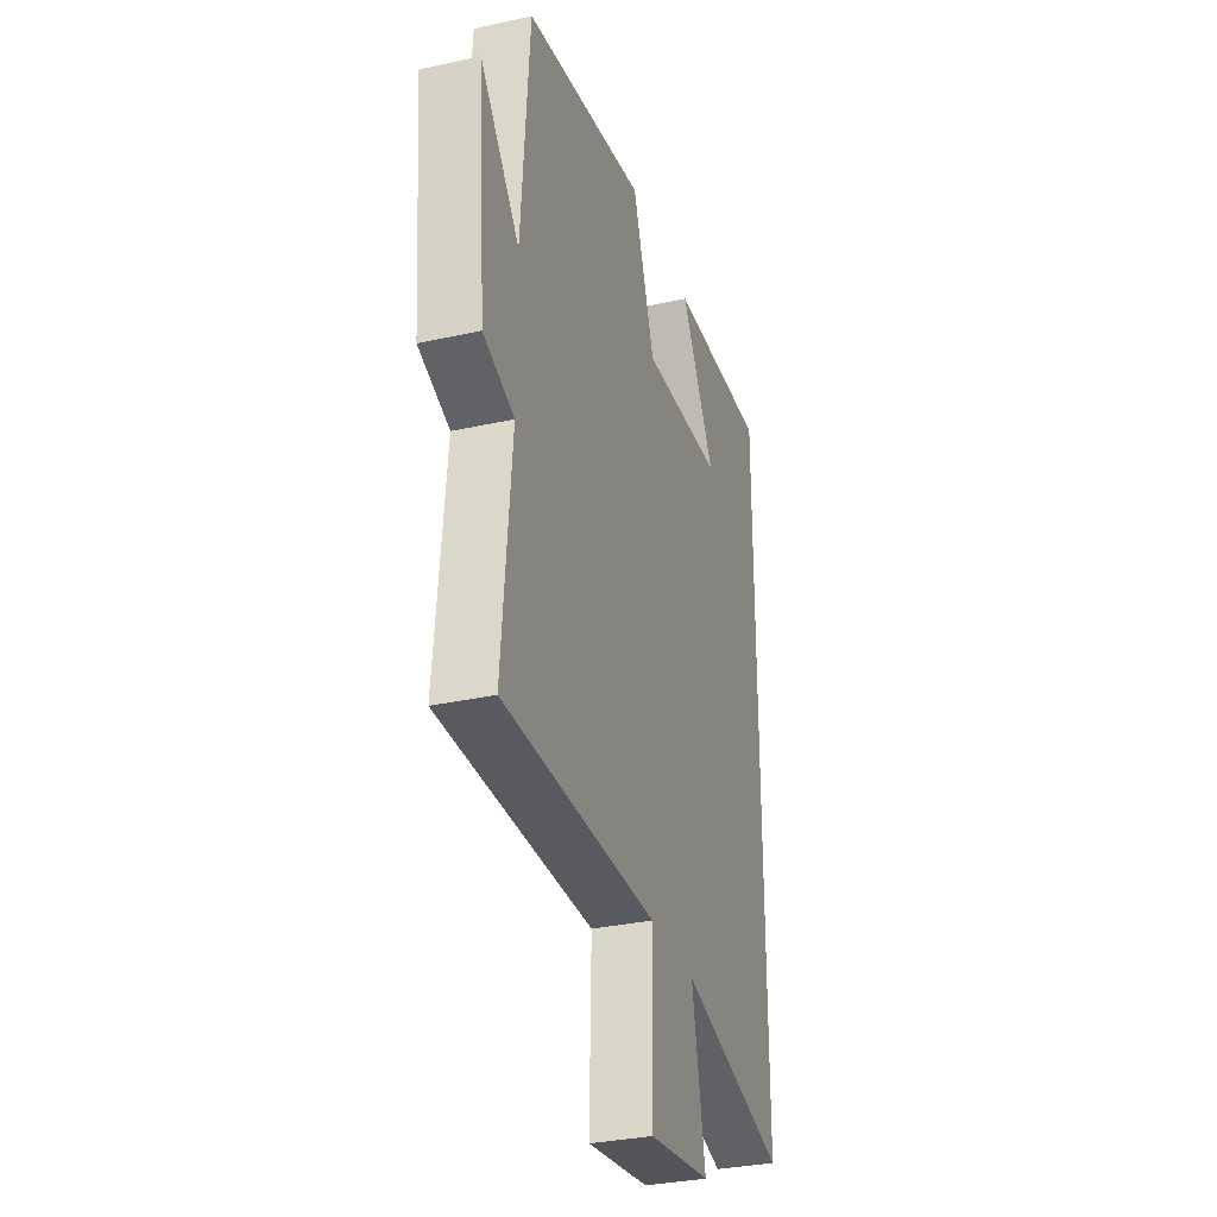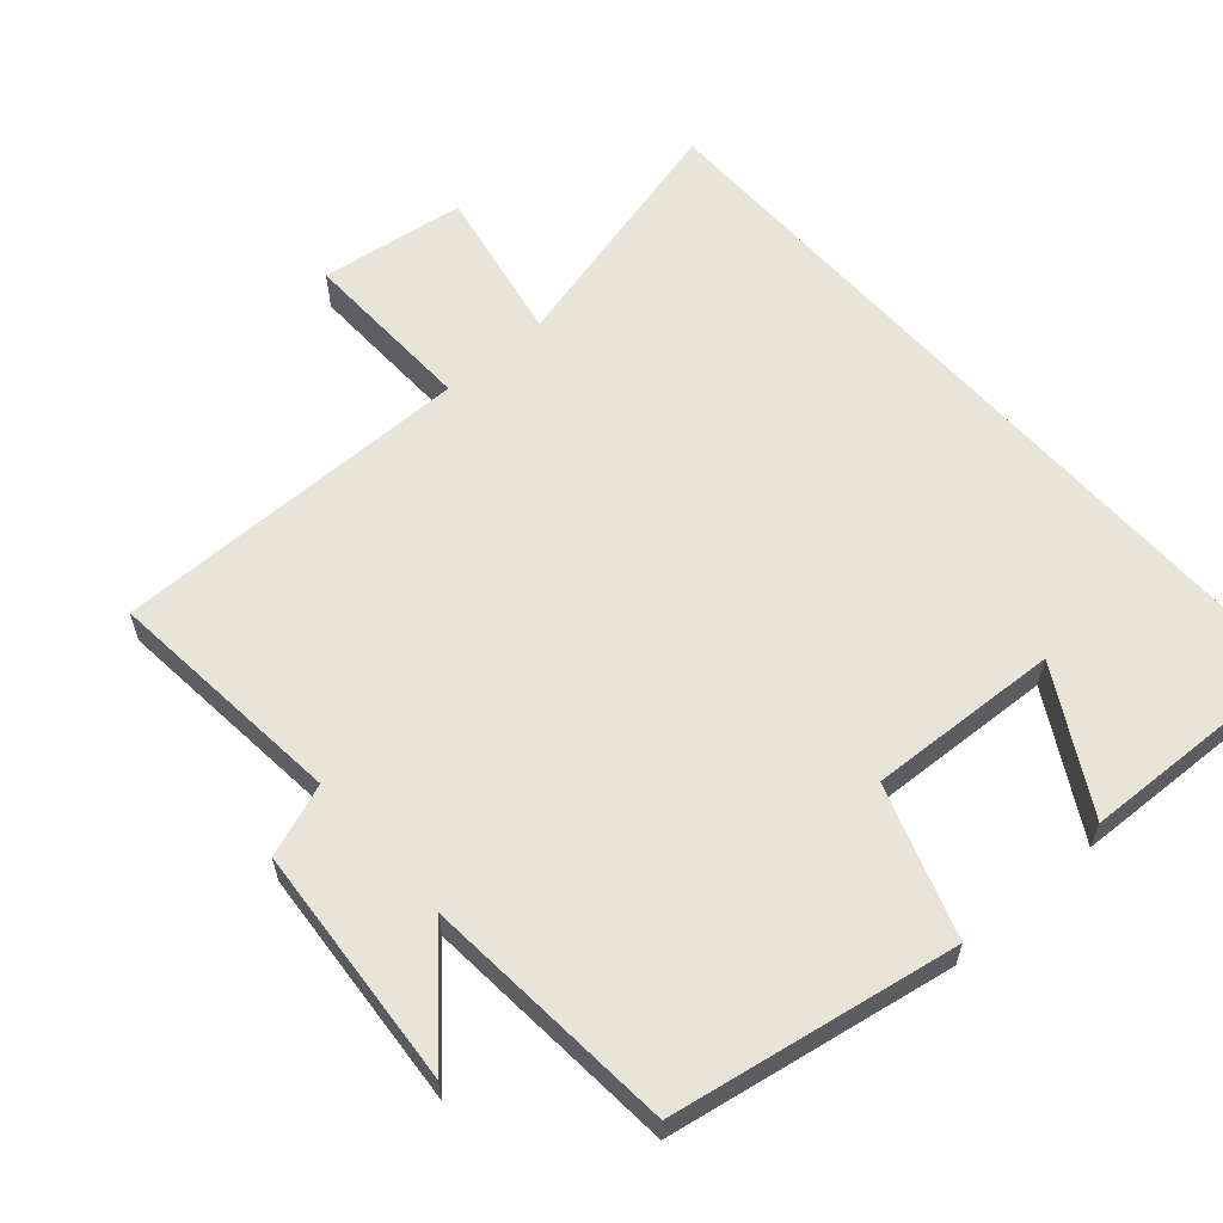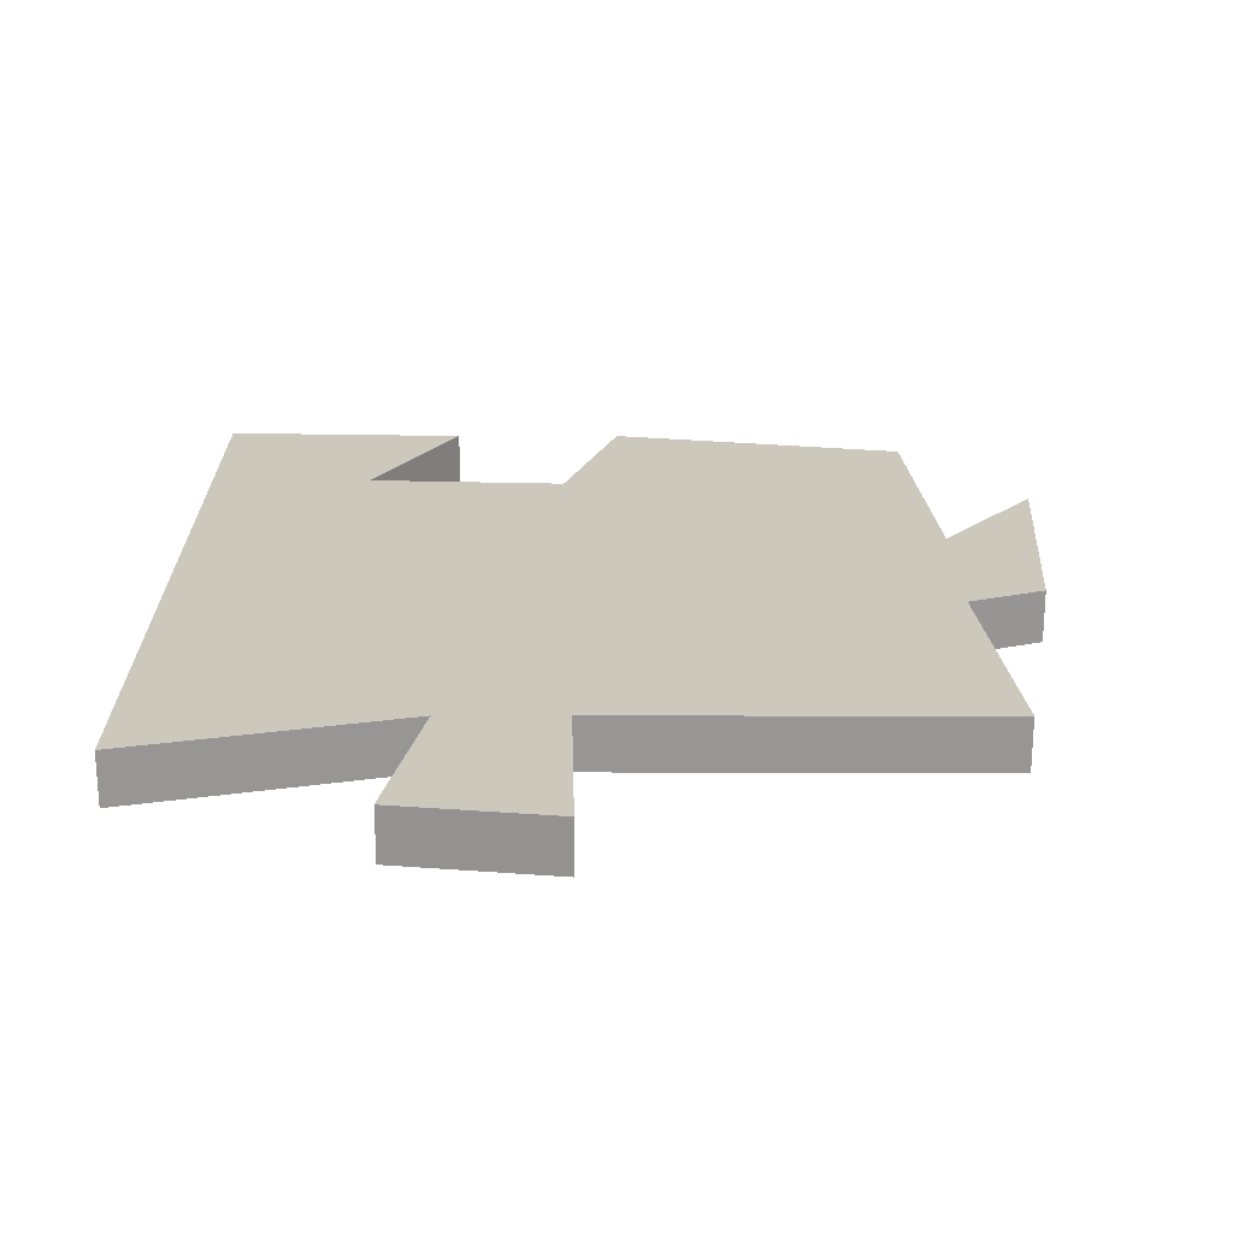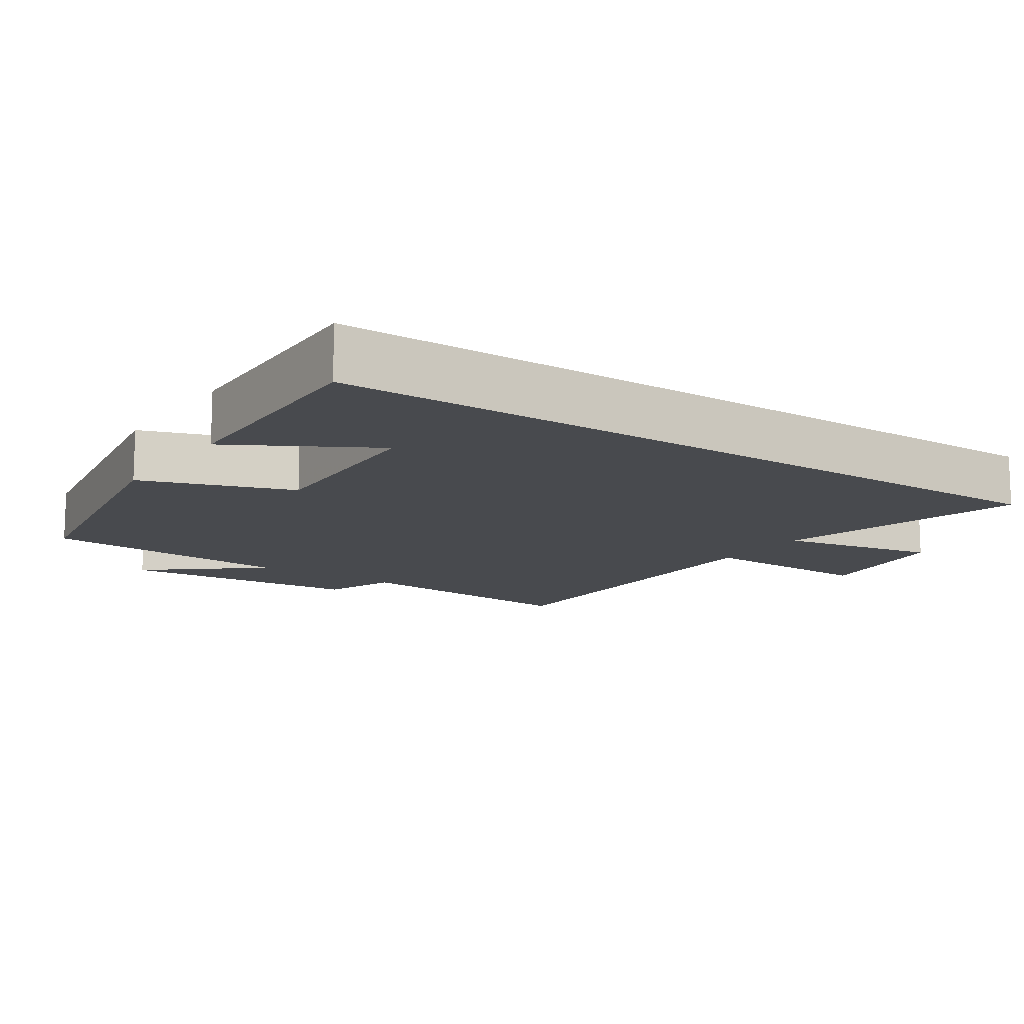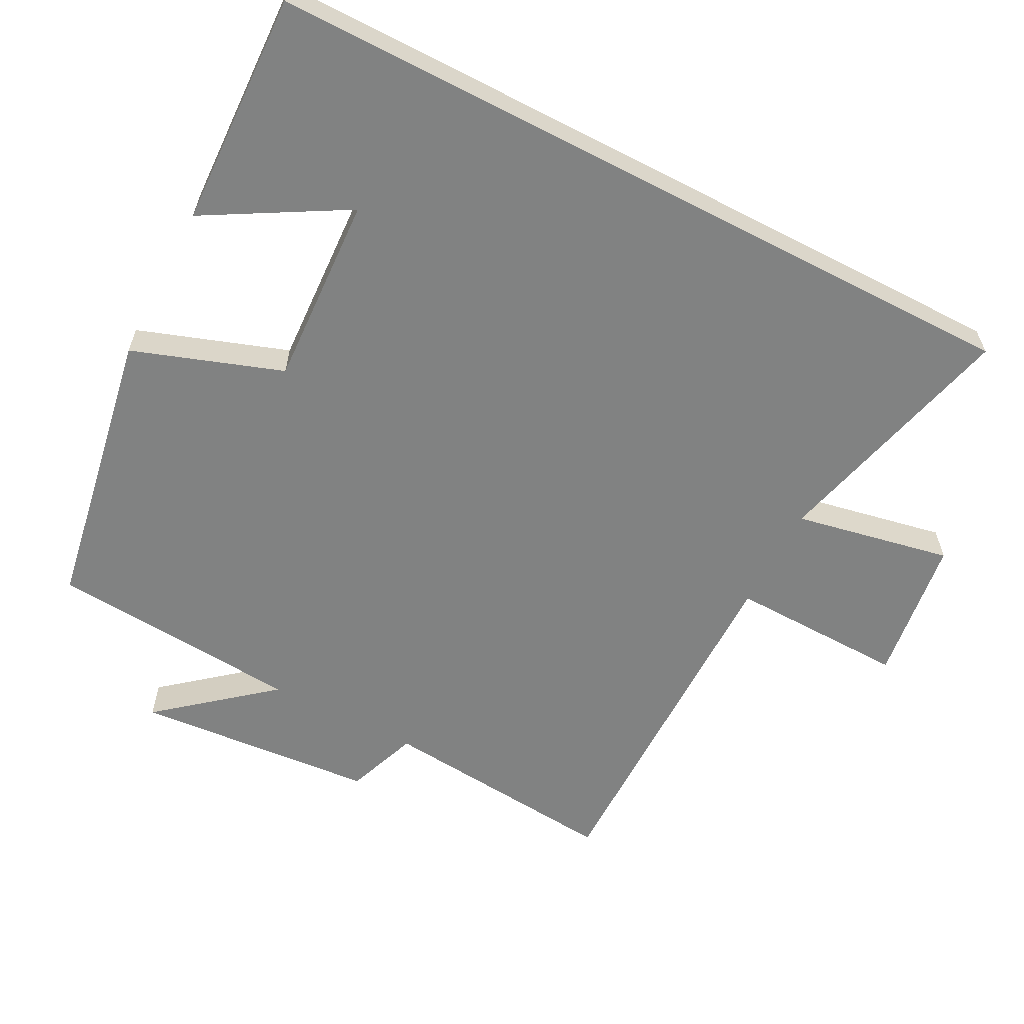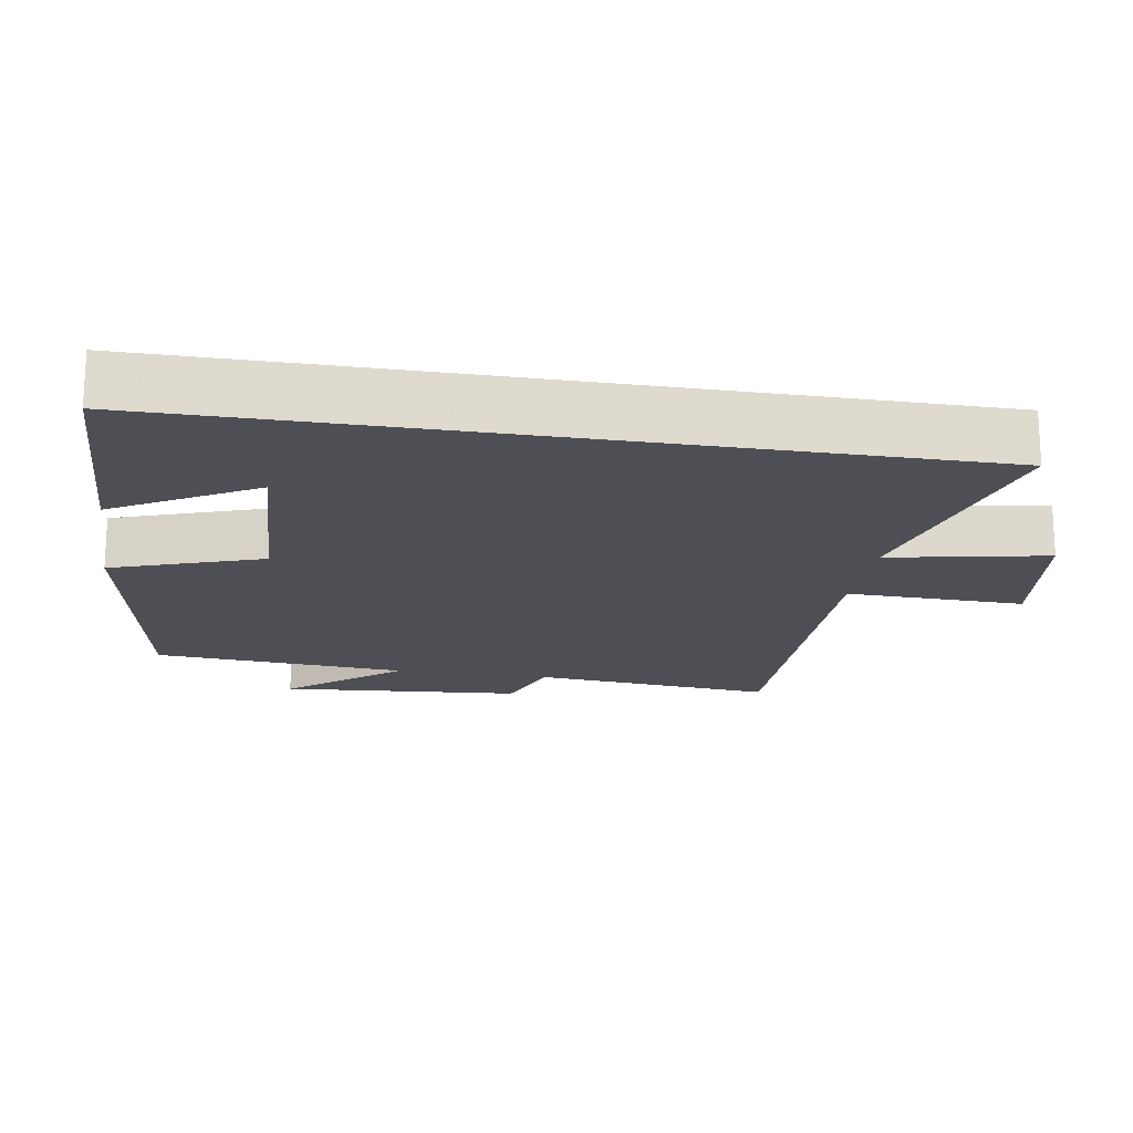
<metadata>
{"format":"obj","ext":"obj","renderer":"f3d","projection":"perspective","resolution":1024,"background":"white","views":[{"elev":-32.0,"azim":-72.7,"up":"+Z"},{"elev":60.2,"azim":-41.4,"up":"+Y"},{"elev":22.1,"azim":-180.0,"up":"+Y"},{"elev":-12.8,"azim":55.7,"up":"+Y"},{"elev":-60.6,"azim":62.5,"up":"+Y"},{"elev":-18.3,"azim":80.7,"up":"+Y"}]}
</metadata>
<code>
v -0.472 0.07 0.428
v -0.066 0.07 0.5
v 0.008 0.07 0.287
v 0.28 0.07 0.301
v 0.166 0.07 0.5
v 0.5 0.07 0.513
v 0.5 0.07 -0.591
v 0.142 0.07 -0.5
v 0.186 0.07 -0.724
v -0.022 0.07 -0.752
v -0.016 0.07 -0.5
v -0.532 0.07 -0.501
v -0.5 0.07 -0.157
v -0.603 0.07 -0.119
v -0.631 0.07 0.225
v -0.5 0.07 0.067
v -0.472 0 0.428
v -0.066 0 0.5
v 0.008 0 0.287
v 0.28 0 0.301
v 0.166 0 0.5
v 0.5 0 0.513
v 0.5 0 -0.591
v 0.142 0 -0.5
v 0.186 0 -0.724
v -0.022 0 -0.752
v -0.016 0 -0.5
v -0.532 0 -0.501
v -0.5 0 -0.157
v -0.603 0 -0.119
v -0.631 0 0.225
v -0.5 0 0.067
f 13 14 15 16
f 1 2 3
f 16 1 3
f 13 16 3
f 13 3 4
f 12 13 4
f 11 12 4
f 8 9 10 11
f 8 11 4
f 7 8 4
f 6 7 4
f 4 5 6
f 32 31 30 29
f 19 18 17
f 19 17 32
f 19 32 29
f 20 19 29
f 20 29 28
f 20 28 27
f 27 26 25 24
f 20 27 24
f 20 24 23
f 20 23 22
f 22 21 20
f 1 17 18 2
f 2 18 19 3
f 3 19 20 4
f 4 20 21 5
f 5 21 22 6
f 6 22 23 7
f 7 23 24 8
f 8 24 25 9
f 9 25 26 10
f 10 26 27 11
f 11 27 28 12
f 12 28 29 13
f 13 29 30 14
f 14 30 31 15
f 15 31 32 16
f 16 32 17 1

</code>
